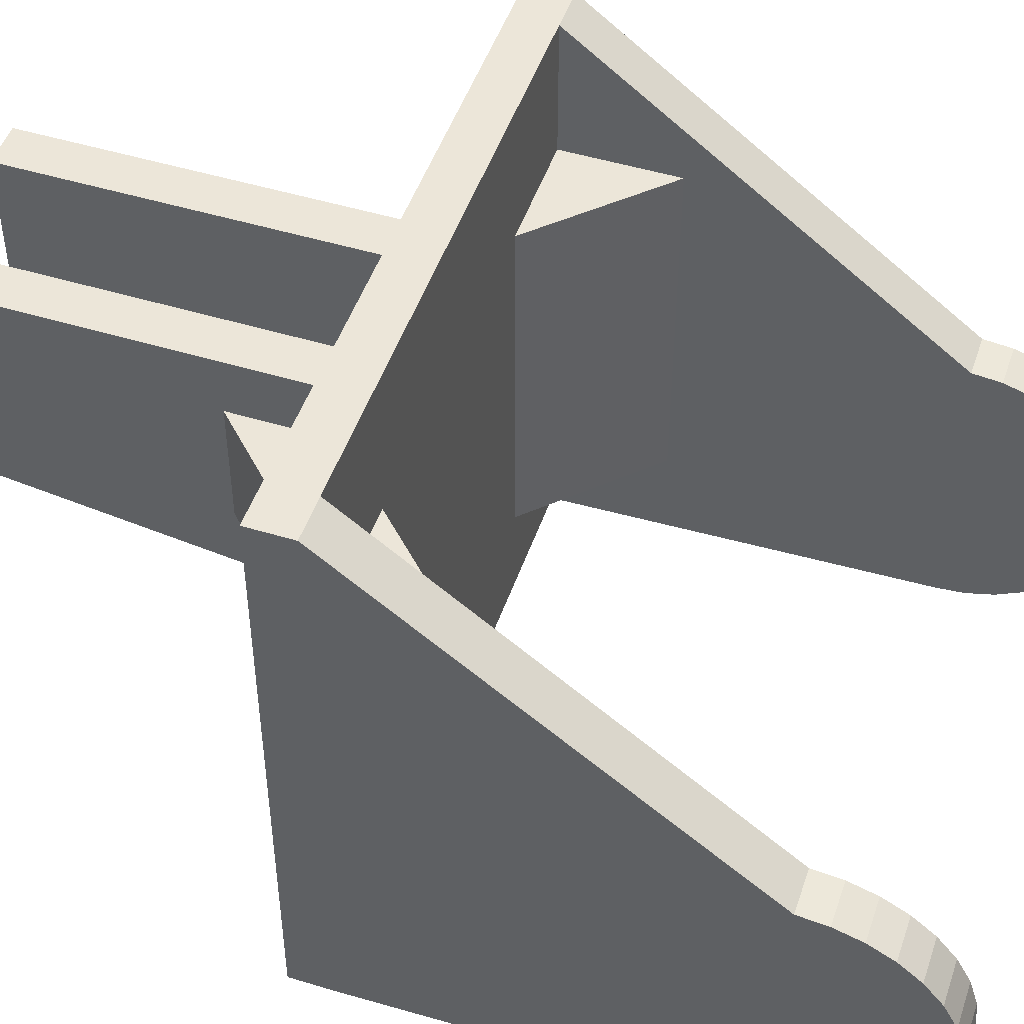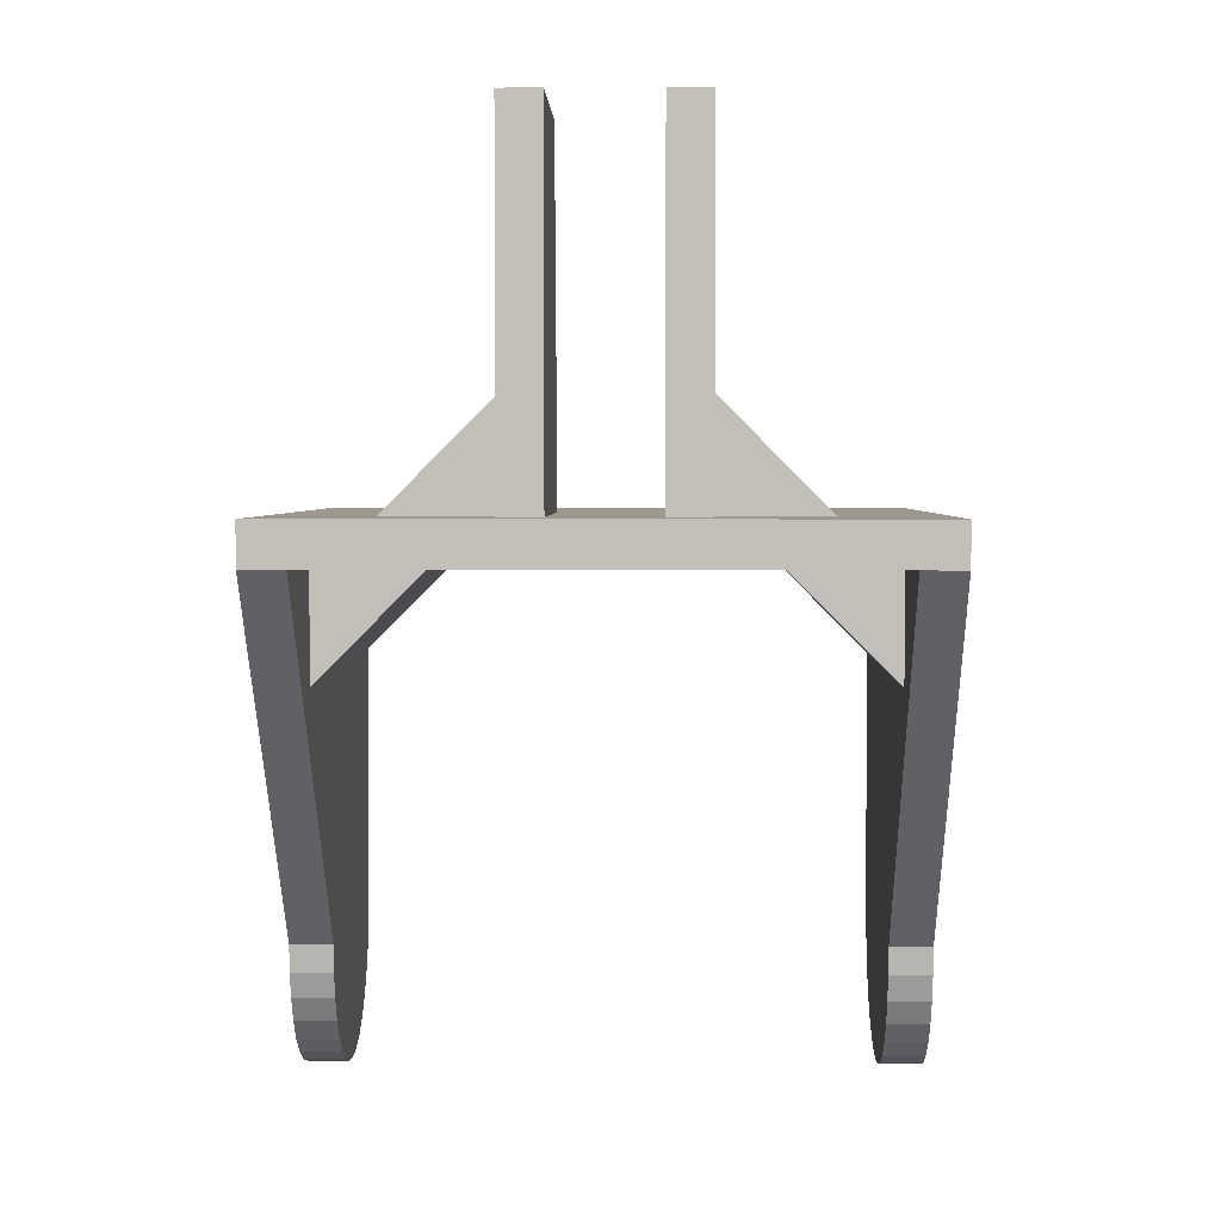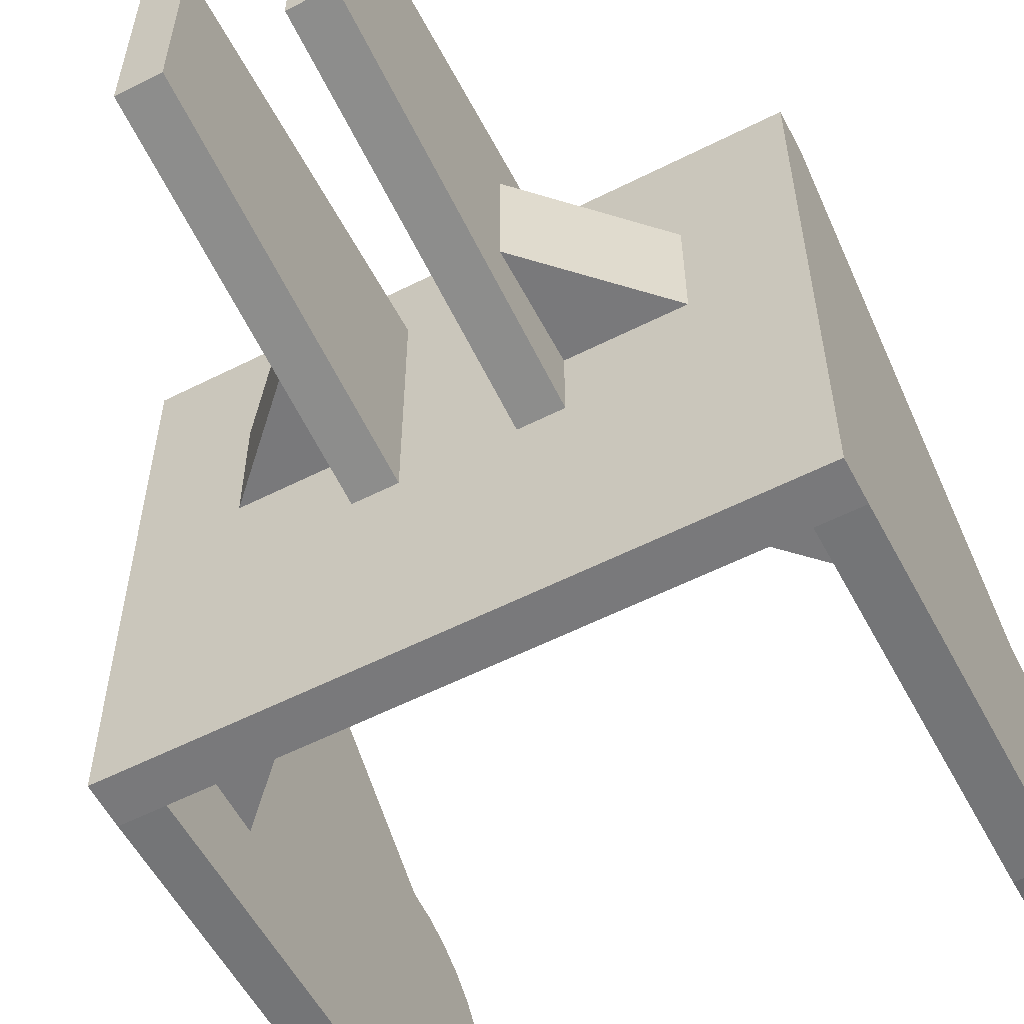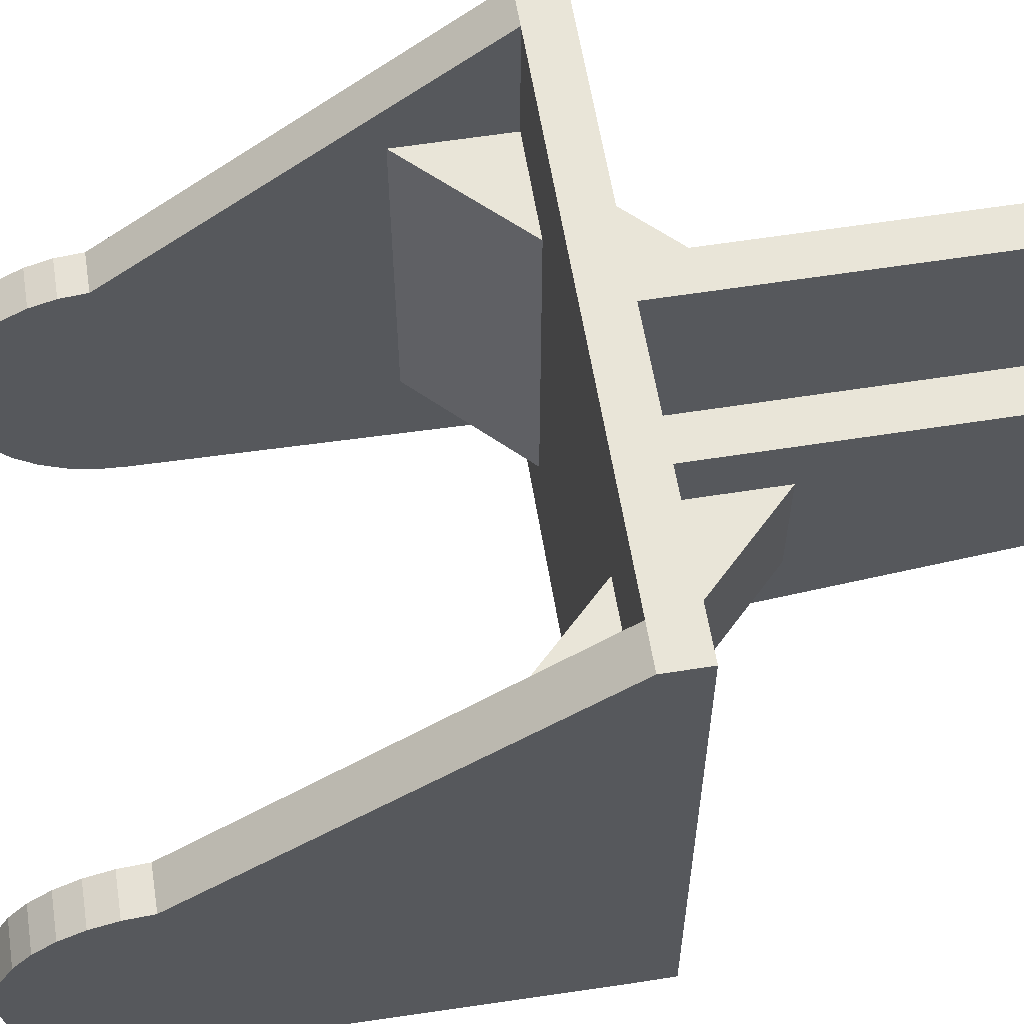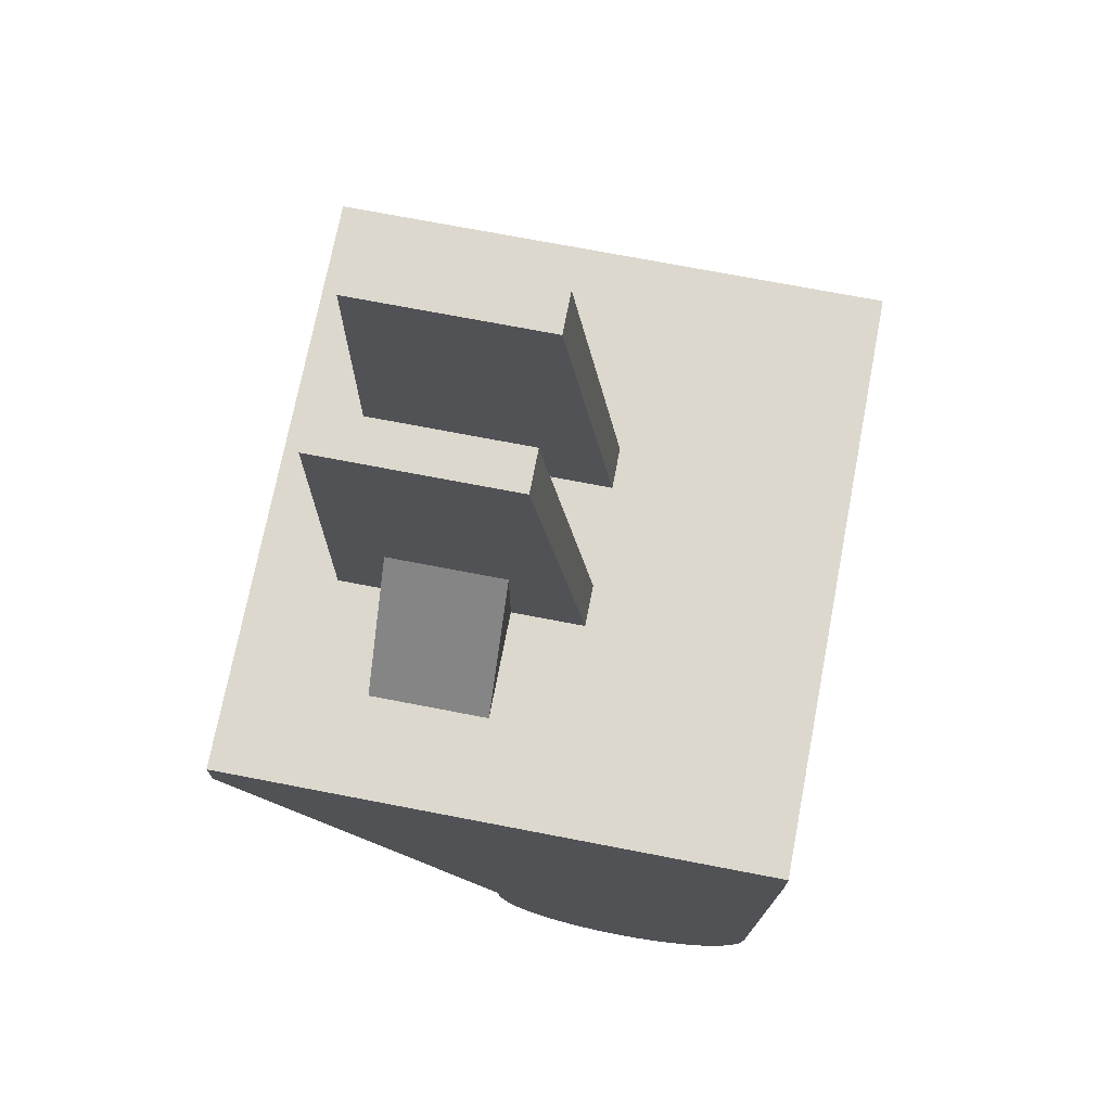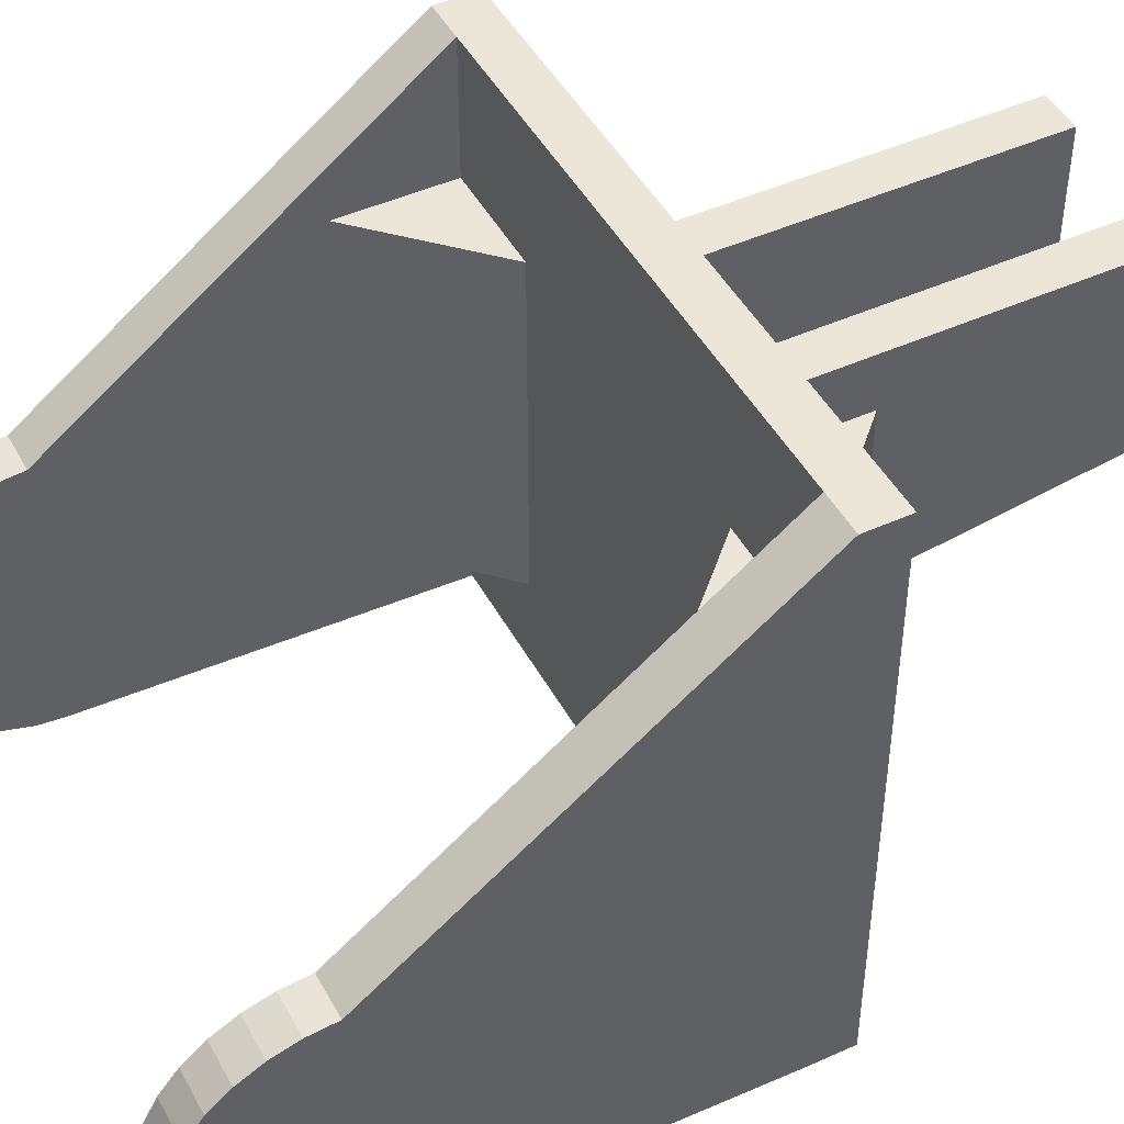
<metadata>
{"format":"obj","ext":"obj","renderer":"f3d","projection":"perspective","resolution":1024,"background":"white","views":[{"elev":49.0,"azim":-71.3,"up":"+Z"},{"elev":3.2,"azim":1.4,"up":"+Y"},{"elev":-57.9,"azim":-152.4,"up":"+Z"},{"elev":59.7,"azim":80.8,"up":"+Z"},{"elev":72.4,"azim":100.9,"up":"+Y"},{"elev":46.3,"azim":62.7,"up":"+Z"}]}
</metadata>
<code>
o element_4_g.001
v -3.695 29 0.2924
v -3.695 3 -3.404
v -6.695 29 0.2924
v -6.695 3 -3.404
v -3.695 29 14.27
v -3.695 3 14.27
v -6.695 29 14.27
v -6.695 3 14.27
v 6.705 29 0.2924
v 6.705 3 -3.404
v 3.705 29 0.2924
v 3.705 3 -3.404
v 6.705 29 14.27
v 6.705 3 14.27
v 3.705 29 14.27
v 3.705 3 14.27
v 21.63 -26 0.575
v 18.63 -26 0.575
v 21.63 -27.95 0.3828
v 18.63 -27.95 0.3828
v 21.63 -29.83 -0.1862
v 18.63 -29.83 -0.1862
v 21.63 -31.56 -1.11
v 18.63 -31.56 -1.11
v 21.63 -33.07 -2.354
v 18.63 -33.07 -2.354
v 21.63 -34.31 -3.869
v 18.63 -34.31 -3.869
v 21.63 -35.24 -5.598
v 18.63 -35.24 -5.598
v 21.63 -35.81 -7.474
v 18.63 -35.81 -7.474
v 21.63 -36 -9.425
v 18.63 -36 -9.425
v 21.63 -35.81 -11.38
v 18.63 -35.81 -11.38
v 21.63 -35.24 -13.25
v 18.63 -35.24 -13.25
v 21.63 -34.31 -14.98
v 18.63 -34.31 -14.98
v 21.63 -33.07 -16.5
v 18.63 -33.07 -16.5
v 21.63 -31.56 -17.74
v 18.63 -31.56 -17.74
v 21.63 -29.83 -18.66
v 18.63 -29.83 -18.66
v 21.63 -27.95 -19.23
v 18.63 -27.95 -19.23
v 21.63 -26 -19.43
v 18.63 -26 -19.43
v 21.63 -1.7e-05 20.18
v 18.63 -1.7e-05 20.18
v 21.63 -1.2e-05 -20.18
v 18.63 -1.2e-05 -20.18
v 21.63 3 20.18
v 18.64 3 20.18
v 18.63 3 -20.18
v 21.63 3 -20.18
v -18.63 -26 0.575
v -21.63 -26 0.575
v -18.63 -27.95 0.3828
v -21.63 -27.95 0.3828
v -18.63 -29.83 -0.1862
v -21.63 -29.83 -0.1862
v -18.63 -31.56 -1.11
v -21.63 -31.56 -1.11
v -18.63 -33.07 -2.354
v -21.63 -33.07 -2.354
v -18.63 -34.31 -3.869
v -21.63 -34.31 -3.869
v -18.63 -35.24 -5.598
v -21.63 -35.24 -5.598
v -18.63 -35.81 -7.474
v -21.63 -35.81 -7.474
v -18.63 -36 -9.425
v -21.63 -36 -9.425
v -18.63 -35.81 -11.38
v -21.63 -35.81 -11.38
v -18.63 -35.24 -13.25
v -21.63 -35.24 -13.25
v -18.63 -34.31 -14.98
v -21.63 -34.31 -14.98
v -18.63 -33.07 -16.5
v -21.63 -33.07 -16.5
v -18.63 -31.56 -17.74
v -21.63 -31.56 -17.74
v -18.63 -29.83 -18.66
v -21.63 -29.83 -18.66
v -18.63 -27.95 -19.23
v -21.63 -27.95 -19.23
v -18.63 -26 -19.43
v -21.63 -26 -19.43
v -18.63 -1.2e-05 20.18
v -21.63 -1.2e-05 20.18
v -18.63 -7e-06 -20.18
v -21.63 -7e-06 -20.18
v -18.62 3 20.18
v -21.63 3 20.18
v -21.63 3 -20.18
v -18.63 3 -20.18
v -10.88 3e-06 -13.68
v -18.63 4e-06 -13.68
v -10.88 -1e-06 10.82
v -18.63 -0 10.82
v -18.63 -7.75 -13.68
v -18.63 -7.75 10.82
v 14.45 3 10.39
v 6.705 3 10.39
v 14.45 3 1.89
v 6.705 3 1.89
v 6.705 10.75 10.39
v 6.705 10.75 1.89
v 10.89 -3e-06 10.82
v 18.64 -4e-06 10.82
v 10.89 1e-06 -13.68
v 18.64 1e-06 -13.68
v 18.64 -7.75 10.82
v 18.64 -7.75 -13.68
v -6.695 10.75 10.39
v -6.695 3 10.39
v -6.695 10.75 1.89
v -6.695 3 1.89
v -14.45 3 10.39
v -14.45 3 1.89
v 4.485 10.75 1.89
v 4.485 10.75 10.39
v 4.485 3 10.39
v 4.485 3 1.89
f 1 2 4 3
f 3 4 8 7
f 7 8 6 5
f 5 6 2 1
f 3 7 5 1
f 8 4 2 6
f 9 10 12 11
f 11 12 16 15
f 15 16 14 13
f 13 14 10 9
f 11 15 13 9
f 16 12 10 14
f 17 18 20 19
f 19 20 22 21
f 21 22 24 23
f 23 24 26 25
f 25 26 28 27
f 27 28 30 29
f 29 30 32 31
f 31 32 34 33
f 33 34 36 35
f 35 36 38 37
f 37 38 40 39
f 39 40 42 41
f 41 42 44 43
f 43 44 46 45
f 45 46 48 47
f 47 48 50 49
f 20 18 50 48 46 44 42 40 38 36 34 32 30 28 26 24 22
f 17 19 21 23 25 27 29 31 33 35 37 39 41 43 45 47 49
f 50 18 52 54
f 57 100 97 56
f 17 49 53 51
f 49 50 54 53
f 18 17 51 52
f 55 58 57 56
f 52 51 55 56
f 51 53 58 55
f 53 54 57 58
f 59 60 62 61
f 61 62 64 63
f 63 64 66 65
f 65 66 68 67
f 67 68 70 69
f 69 70 72 71
f 71 72 74 73
f 73 74 76 75
f 75 76 78 77
f 77 78 80 79
f 79 80 82 81
f 81 82 84 83
f 83 84 86 85
f 85 86 88 87
f 87 88 90 89
f 89 90 92 91
f 62 60 92 90 88 86 84 82 80 78 76 74 72 70 68 66 64
f 59 61 63 65 67 69 71 73 75 77 79 81 83 85 87 89 91
f 92 60 94 96
f 96 94 98 99
f 59 91 95 93
f 91 92 96 95
f 60 59 93 94
f 97 100 99 98
f 94 93 97 98
f 95 96 99 100
f 56 97 93 52
f 54 52 93 95
f 57 54 95 100
f 101 102 104 103
f 103 104 106
f 101 103 106 105
f 102 101 105
f 106 104 102 105
f 107 108 110 109
f 109 110 112
f 107 109 112 111
f 108 107 111
f 112 110 108 111
f 113 114 116 115
f 115 116 118
f 113 115 118 117
f 114 113 117
f 118 116 114 117
f 121 122 124
f 119 121 124 123
f 120 119 123
f 124 122 120 123
f 126 127 128 125

</code>
